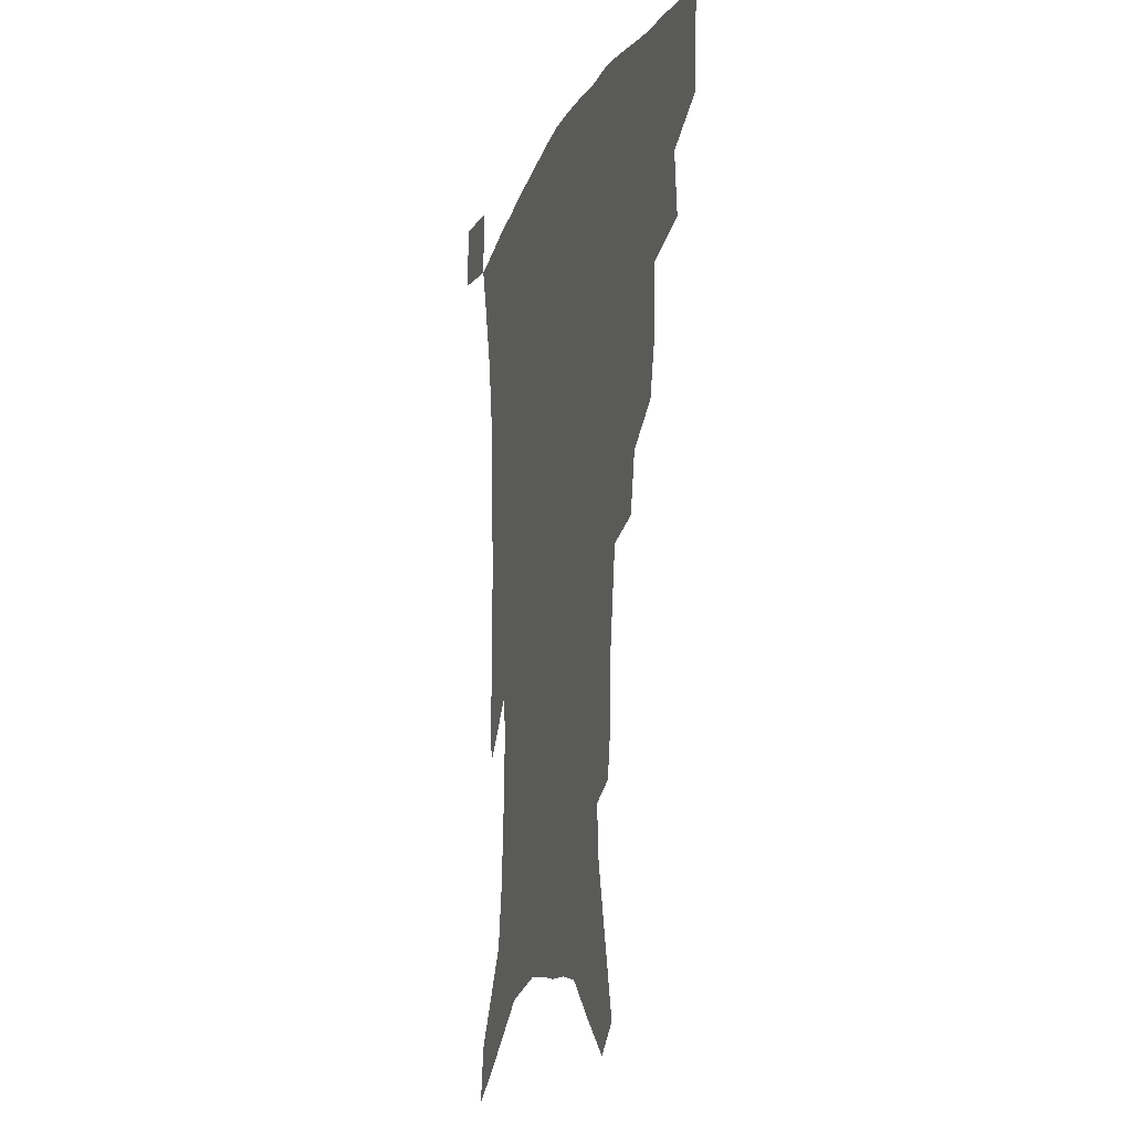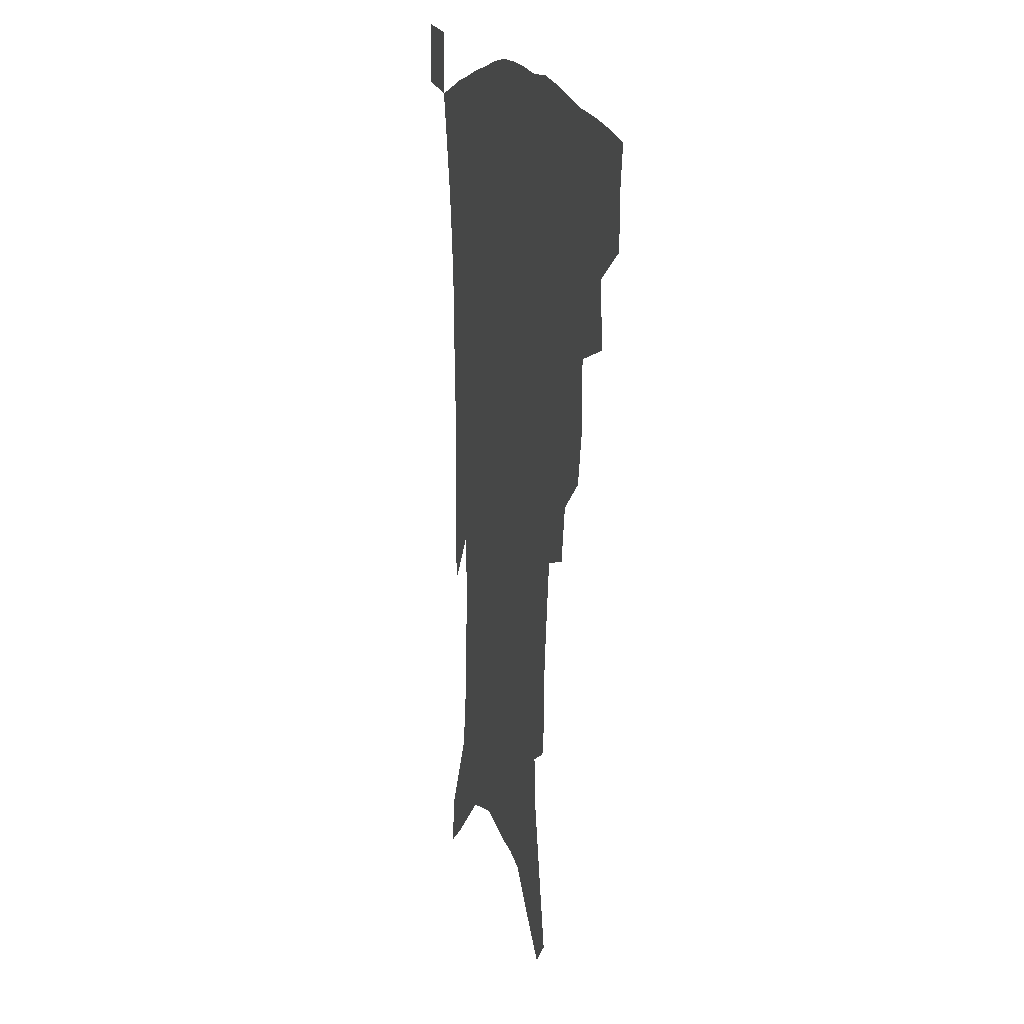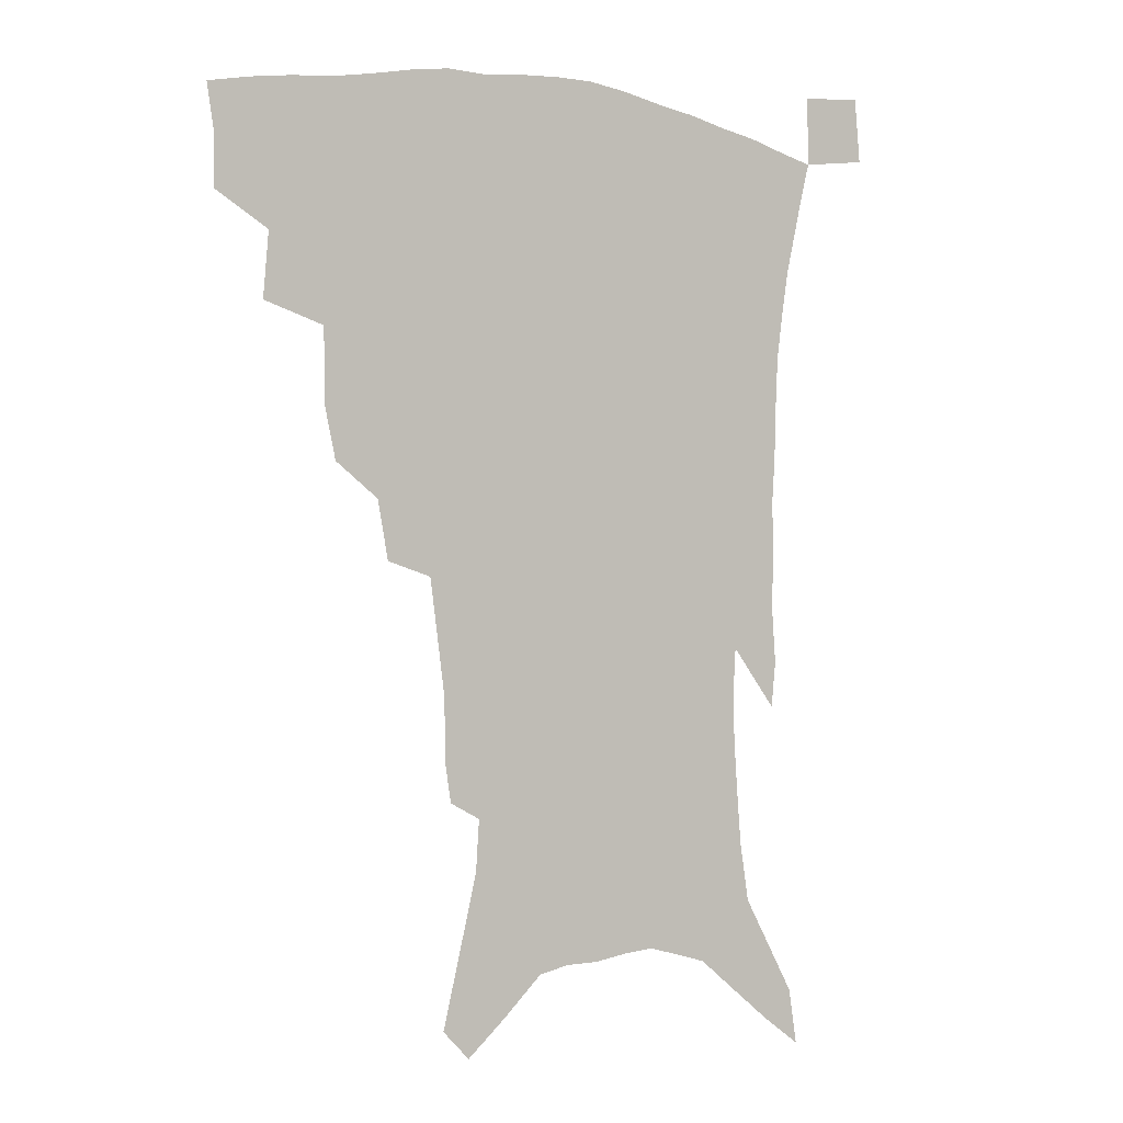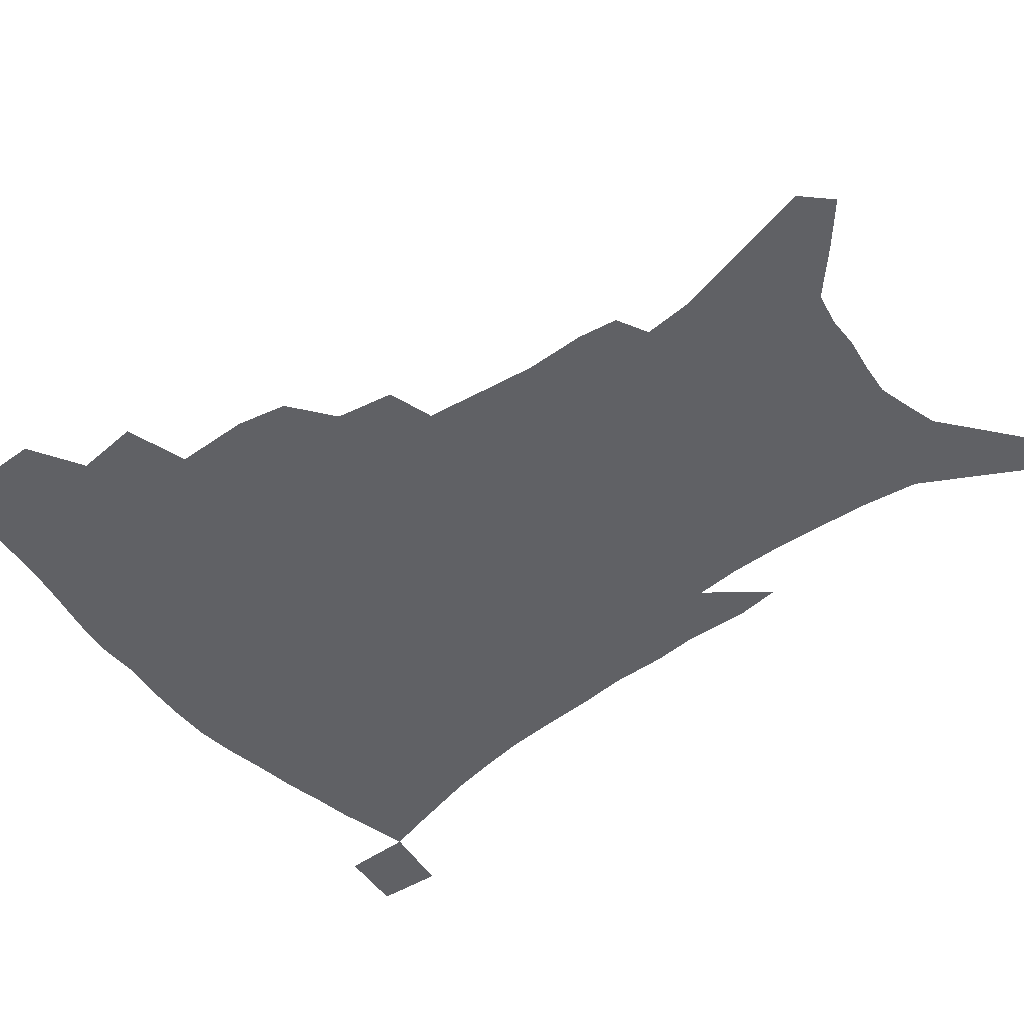
<metadata>
{"format":"obj","ext":"obj","renderer":"f3d","projection":"perspective","resolution":1024,"background":"white","views":[{"elev":-14.8,"azim":-107.4,"up":"+Y"},{"elev":14.6,"azim":-104.6,"up":"+Y"},{"elev":-1.2,"azim":-33.7,"up":"+Y"},{"elev":-49.8,"azim":-51.1,"up":"+Z"}]}
</metadata>
<code>
v 441.8 392.9 0
v 441.6 411.4 0
v 439.1 426.8 0
v 459.1 358.9 0
v 461 381.6 0
v 458.8 397.9 0
v 456.7 413.8 0
v 453.9 429.8 0
v 485.4 308.2 0
v 481.5 325.9 0
v 481 352.1 0
v 479 370 0
v 477.3 386.5 0
v 474.3 401.3 0
v 471.7 416.5 0
v 469 432.1 0
v 505.1 275.9 0
v 501.1 296.3 0
v 498.9 319 0
v 496.8 338.4 0
v 496.2 359.6 0
v 494.2 375.1 0
v 491.9 389.6 0
v 489.4 404 0
v 487 418.7 0
v 484.8 433.7 0
v 529.3 195.3 0
v 527 209.2 0
v 526.8 230.5 0
v 524.3 248.7 0
v 521.2 270.9 0
v 517.1 289.4 0
v 516.1 314.9 0
v 513.7 331.3 0
v 511.2 346.6 0
v 509.9 363.3 0
v 508.1 378.1 0
v 505.9 392.2 0
v 503.7 406.4 0
v 501.5 420.9 0
v 499.4 436.4 0
v 526.5 119.5 0
v 532.5 144.3 0
v 539.1 171.8 0
v 540.3 189.6 0
v 540.3 210.7 0
v 538.6 226.9 0
v 537 245.5 0
v 534.6 264.1 0
v 531.7 281.8 0
v 528.9 298.8 0
v 528 320.6 0
v 526.1 335.7 0
v 524.9 352.1 0
v 523.2 366.1 0
v 521.9 380.6 0
v 519.7 394.3 0
v 518 408.4 0
v 516 422.6 0
v 513.8 439.3 0
v 536.3 109.6 0
v 542.1 134.9 0
v 547.2 159.5 0
v 550.1 180.9 0
v 550.4 199.5 0
v 550.7 223.2 0
v 549 239.5 0
v 546.8 254.8 0
v 544.3 269.6 0
v 542.3 288.2 0
v 541.1 308.1 0
v 539.7 324.5 0
v 538.6 340 0
v 537.9 355.4 0
v 536.7 369.1 0
v 535.9 383 0
v 534 396.2 0
v 532.2 410.3 0
v 530.2 425.4 0
v 528.1 441.5 0
v 550.5 121.9 0
v 556.4 148.7 0
v 560.5 173.5 0
v 560.5 189.9 0
v 560.1 206.9 0
v 560.1 230.7 0
v 558.6 246.3 0
v 557.1 263.8 0
v 554.9 277.2 0
v 553.3 294.7 0
v 552.5 313 0
v 551.6 328.4 0
v 551.1 343.7 0
v 550.4 357.7 0
v 549.9 371.5 0
v 548.8 384.3 0
v 547.8 397.5 0
v 547 411 0
v 545.4 425.4 0
v 543.4 441.2 0
v 565 135.6 0
v 569 159.6 0
v 569.9 176.9 0
v 570 194.2 0
v 570.1 215.8 0
v 569.2 232.3 0
v 568 250.6 0
v 566.7 266.5 0
v 565.3 282.5 0
v 564.4 300 0
v 563.8 316.7 0
v 562.9 329.5 0
v 562.9 345.8 0
v 562.8 360 0
v 562.5 372.7 0
v 561.6 385.2 0
v 561.5 398.4 0
v 560.8 411.8 0
v 559.5 426.1 0
v 557.5 442.9 0
v 576.4 137.8 0
v 579.4 163.3 0
v 580 182.7 0
v 579.3 196.4 0
v 579.3 218.1 0
v 578.5 235 0
v 577.6 251.1 0
v 576.5 267.7 0
v 575.5 282.5 0
v 574.9 299.6 0
v 574.6 317.6 0
v 574.8 333.9 0
v 574.5 346.4 0
v 574.6 360.3 0
v 575.1 373.6 0
v 574.9 385.9 0
v 575.2 398.9 0
v 574.9 411.9 0
v 573.2 427.2 0
v 571.5 443.8 0
v 588 138 0
v 589.5 164.4 0
v 589.5 183.8 0
v 589.3 204.4 0
v 588.7 220.6 0
v 588.1 239.9 0
v 587.3 254.3 0
v 586.7 272.8 0
v 586.3 287.5 0
v 585.7 302.9 0
v 585.6 320 0
v 585.8 334.7 0
v 586.2 348.1 0
v 586.7 362.2 0
v 587.1 373.6 0
v 588.2 386.9 0
v 588.2 399.2 0
v 588.1 411.8 0
v 586.9 427.5 0
v 585.5 444 0
v 599.8 139.9 0
v 599.6 163.6 0
v 599.1 183.7 0
v 598.9 201 0
v 598.2 218.9 0
v 597.6 237.6 0
v 596.9 255.6 0
v 596.8 269.8 0
v 596.2 289.4 0
v 596.2 303.4 0
v 596.3 319.6 0
v 596.8 332.5 0
v 597.4 348.1 0
v 598.2 360.8 0
v 599.6 374.7 0
v 600.5 386.9 0
v 601.1 399.1 0
v 601.1 412.5 0
v 600.7 426.9 0
v 600.2 442.1 0
v 611.4 140.9 0
v 610.3 159.6 0
v 608.9 182 0
v 608.2 200.4 0
v 607.5 219.4 0
v 606.9 238 0
v 606.8 253.1 0
v 606.6 270.2 0
v 606.6 286.1 0
v 606.6 302.4 0
v 606.9 317.9 0
v 607.7 334.7 0
v 608.5 347.2 0
v 609.6 359.6 0
v 611 373.7 0
v 612.4 386.2 0
v 613.7 398.2 0
v 615.3 410.8 0
v 615.7 424.3 0
v 615.4 439.3 0
v 623 137.9 0
v 620.7 158.4 0
v 619.7 175.3 0
v 618.1 196.5 0
v 616.6 220 0
v 616.2 237.2 0
v 616.5 251.5 0
v 616.2 269.8 0
v 617.2 282 0
v 617.2 298.7 0
v 617.7 313.9 0
v 618 333.2 0
v 619.3 346.8 0
v 620.9 358.5 0
v 622.5 371.6 0
v 624.2 384.2 0
v 626.1 396.7 0
v 628.4 409.2 0
v 629.3 422.3 0
v 629.6 437 0
v 634.2 134.7 0
v 631.9 153.4 0
v 629.1 175.7 0
v 628.2 192.7 0
v 626.9 213 0
v 626.3 231.1 0
v 627.1 245.2 0
v 626.7 264 0
v 627.1 280.1 0
v 627.5 296.1 0
v 628.2 311.7 0
v 629.5 326.4 0
v 630 343.2 0
v 632 355.6 0
v 633.8 369.1 0
v 635.9 383.2 0
v 638.1 394.7 0
v 640.5 407.6 0
v 642.6 419.8 0
v 643.8 433.9 0
v 648.3 123.2 0
v 644.3 145.5 0
v 640.8 167.3 0
v 639.1 185.7 0
v 636.7 207.9 0
v 636.7 224 0
v 637 239.9 0
v 637.1 257.8 0
v 637.3 275.1 0
v 638.6 289.6 0
v 638.6 307.5 0
v 640.3 321.2 0
v 641.1 338 0
v 643.1 351.8 0
v 645.3 365.1 0
v 647.3 379.9 0
v 650 392.8 0
v 652.6 405.2 0
v 655.1 417.5 0
v 657.1 431.5 0
v 662.6 111.9 0
v 658.1 134.5 0
v 654.6 155.1 0
v 651.3 175.8 0
v 649.8 194.2 0
v 648.5 212.6 0
v 648.2 230.1 0
v 649.1 246.1 0
v 650.2 262.7 0
v 650.3 280.6 0
v 650.5 298.2 0
v 651.5 314 0
v 654.2 327.2 0
v 654.3 346.3 0
v 656.3 361.5 0
v 658.2 377.3 0
v 661.8 389.2 0
v 664.6 402.5 0
v 667.5 415 0
v 670.5 427.9 0
v 676.7 101.7 0
v 673.7 121.2 0
v 665.7 224.7 0
v 667.4 240.9 0
v 665.9 262.6 0
v 666.8 279.2 0
v 666.1 298.6 0
v 667.3 315 0
v 667.8 333.5 0
v 668.7 351.9 0
v 670.9 368.1 0
v 673.6 384.3 0
v 676.9 398.3 0
v 680 411.8 0
v 683.4 424.7 0
v 683 449.2 0
v 708.2 428.1 0
v 706.1 451.4 0
f 5 6 1
f 1 6 2
f 6 7 2
f 2 7 3
f 7 8 3
f 11 12 4
f 4 12 5
f 12 13 5
f 5 13 6
f 13 14 6
f 6 14 7
f 14 15 7
f 7 15 8
f 15 16 8
f 18 19 9
f 9 19 10
f 19 20 10
f 10 20 11
f 20 21 11
f 11 21 12
f 21 22 12
f 12 22 13
f 22 23 13
f 13 23 14
f 23 24 14
f 14 24 15
f 24 25 15
f 15 25 16
f 25 26 16
f 31 32 17
f 17 32 18
f 32 33 18
f 18 33 19
f 33 34 19
f 19 34 20
f 34 35 20
f 20 35 21
f 35 36 21
f 21 36 22
f 36 37 22
f 22 37 23
f 37 38 23
f 23 38 24
f 38 39 24
f 24 39 25
f 39 40 25
f 25 40 26
f 40 41 26
f 45 46 27
f 27 46 28
f 46 47 28
f 28 47 29
f 47 48 29
f 29 48 30
f 48 49 30
f 30 49 31
f 49 50 31
f 31 50 32
f 50 51 32
f 32 51 33
f 51 52 33
f 33 52 34
f 52 53 34
f 34 53 35
f 53 54 35
f 35 54 36
f 54 55 36
f 36 55 37
f 55 56 37
f 37 56 38
f 56 57 38
f 38 57 39
f 57 58 39
f 39 58 40
f 58 59 40
f 40 59 41
f 59 60 41
f 61 62 42
f 42 62 43
f 62 63 43
f 43 63 44
f 63 64 44
f 44 64 45
f 64 65 45
f 45 65 46
f 65 66 46
f 46 66 47
f 66 67 47
f 47 67 48
f 67 68 48
f 48 68 49
f 68 69 49
f 49 69 50
f 69 70 50
f 50 70 51
f 70 71 51
f 51 71 52
f 71 72 52
f 52 72 53
f 72 73 53
f 53 73 54
f 73 74 54
f 54 74 55
f 74 75 55
f 55 75 56
f 75 76 56
f 56 76 57
f 76 77 57
f 57 77 58
f 77 78 58
f 58 78 59
f 78 79 59
f 59 79 60
f 79 80 60
f 61 81 62
f 81 82 62
f 62 82 63
f 82 83 63
f 63 83 64
f 83 84 64
f 64 84 65
f 84 85 65
f 65 85 66
f 85 86 66
f 66 86 67
f 86 87 67
f 67 87 68
f 87 88 68
f 68 88 69
f 88 89 69
f 69 89 70
f 89 90 70
f 70 90 71
f 90 91 71
f 71 91 72
f 91 92 72
f 72 92 73
f 92 93 73
f 73 93 74
f 93 94 74
f 74 94 75
f 94 95 75
f 75 95 76
f 95 96 76
f 76 96 77
f 96 97 77
f 77 97 78
f 97 98 78
f 78 98 79
f 98 99 79
f 79 99 80
f 99 100 80
f 81 101 82
f 101 102 82
f 82 102 83
f 102 103 83
f 83 103 84
f 103 104 84
f 84 104 85
f 104 105 85
f 85 105 86
f 105 106 86
f 86 106 87
f 106 107 87
f 87 107 88
f 107 108 88
f 88 108 89
f 108 109 89
f 89 109 90
f 109 110 90
f 90 110 91
f 110 111 91
f 91 111 92
f 111 112 92
f 92 112 93
f 112 113 93
f 93 113 94
f 113 114 94
f 94 114 95
f 114 115 95
f 95 115 96
f 115 116 96
f 96 116 97
f 116 117 97
f 97 117 98
f 117 118 98
f 98 118 99
f 118 119 99
f 99 119 100
f 119 120 100
f 101 121 102
f 121 122 102
f 102 122 103
f 122 123 103
f 103 123 104
f 123 124 104
f 104 124 105
f 124 125 105
f 105 125 106
f 125 126 106
f 106 126 107
f 126 127 107
f 107 127 108
f 127 128 108
f 108 128 109
f 128 129 109
f 109 129 110
f 129 130 110
f 110 130 111
f 130 131 111
f 111 131 112
f 131 132 112
f 112 132 113
f 132 133 113
f 113 133 114
f 133 134 114
f 114 134 115
f 134 135 115
f 115 135 116
f 135 136 116
f 116 136 117
f 136 137 117
f 117 137 118
f 137 138 118
f 118 138 119
f 138 139 119
f 119 139 120
f 139 140 120
f 121 141 122
f 141 142 122
f 122 142 123
f 142 143 123
f 123 143 124
f 143 144 124
f 124 144 125
f 144 145 125
f 125 145 126
f 145 146 126
f 126 146 127
f 146 147 127
f 127 147 128
f 147 148 128
f 128 148 129
f 148 149 129
f 129 149 130
f 149 150 130
f 130 150 131
f 150 151 131
f 131 151 132
f 151 152 132
f 132 152 133
f 152 153 133
f 133 153 134
f 153 154 134
f 134 154 135
f 154 155 135
f 135 155 136
f 155 156 136
f 136 156 137
f 156 157 137
f 137 157 138
f 157 158 138
f 138 158 139
f 158 159 139
f 139 159 140
f 159 160 140
f 141 161 142
f 161 162 142
f 142 162 143
f 162 163 143
f 143 163 144
f 163 164 144
f 144 164 145
f 164 165 145
f 145 165 146
f 165 166 146
f 146 166 147
f 166 167 147
f 147 167 148
f 167 168 148
f 148 168 149
f 168 169 149
f 149 169 150
f 169 170 150
f 150 170 151
f 170 171 151
f 151 171 152
f 171 172 152
f 152 172 153
f 172 173 153
f 153 173 154
f 173 174 154
f 154 174 155
f 174 175 155
f 155 175 156
f 175 176 156
f 156 176 157
f 176 177 157
f 157 177 158
f 177 178 158
f 158 178 159
f 178 179 159
f 159 179 160
f 179 180 160
f 161 181 162
f 181 182 162
f 162 182 163
f 182 183 163
f 163 183 164
f 183 184 164
f 164 184 165
f 184 185 165
f 165 185 166
f 185 186 166
f 166 186 167
f 186 187 167
f 167 187 168
f 187 188 168
f 168 188 169
f 188 189 169
f 169 189 170
f 189 190 170
f 170 190 171
f 190 191 171
f 171 191 172
f 191 192 172
f 172 192 173
f 192 193 173
f 173 193 174
f 193 194 174
f 174 194 175
f 194 195 175
f 175 195 176
f 195 196 176
f 176 196 177
f 196 197 177
f 177 197 178
f 197 198 178
f 178 198 179
f 198 199 179
f 179 199 180
f 199 200 180
f 181 201 182
f 201 202 182
f 182 202 183
f 202 203 183
f 183 203 184
f 203 204 184
f 184 204 185
f 204 205 185
f 185 205 186
f 205 206 186
f 186 206 187
f 206 207 187
f 187 207 188
f 207 208 188
f 188 208 189
f 208 209 189
f 189 209 190
f 209 210 190
f 190 210 191
f 210 211 191
f 191 211 192
f 211 212 192
f 192 212 193
f 212 213 193
f 193 213 194
f 213 214 194
f 194 214 195
f 214 215 195
f 195 215 196
f 215 216 196
f 196 216 197
f 216 217 197
f 197 217 198
f 217 218 198
f 198 218 199
f 218 219 199
f 199 219 200
f 219 220 200
f 201 221 202
f 221 222 202
f 202 222 203
f 222 223 203
f 203 223 204
f 223 224 204
f 204 224 205
f 224 225 205
f 205 225 206
f 225 226 206
f 206 226 207
f 226 227 207
f 207 227 208
f 227 228 208
f 208 228 209
f 228 229 209
f 209 229 210
f 229 230 210
f 210 230 211
f 230 231 211
f 211 231 212
f 231 232 212
f 212 232 213
f 232 233 213
f 213 233 214
f 233 234 214
f 214 234 215
f 234 235 215
f 215 235 216
f 235 236 216
f 216 236 217
f 236 237 217
f 217 237 218
f 237 238 218
f 218 238 219
f 238 239 219
f 219 239 220
f 239 240 220
f 221 241 222
f 241 242 222
f 222 242 223
f 242 243 223
f 223 243 224
f 243 244 224
f 224 244 225
f 244 245 225
f 225 245 226
f 245 246 226
f 226 246 227
f 246 247 227
f 227 247 228
f 247 248 228
f 228 248 229
f 248 249 229
f 229 249 230
f 249 250 230
f 230 250 231
f 250 251 231
f 231 251 232
f 251 252 232
f 232 252 233
f 252 253 233
f 233 253 234
f 253 254 234
f 234 254 235
f 254 255 235
f 235 255 236
f 255 256 236
f 236 256 237
f 256 257 237
f 237 257 238
f 257 258 238
f 238 258 239
f 258 259 239
f 239 259 240
f 259 260 240
f 241 261 242
f 261 262 242
f 242 262 243
f 262 263 243
f 243 263 244
f 263 264 244
f 244 264 245
f 264 265 245
f 245 265 246
f 265 266 246
f 246 266 247
f 266 267 247
f 247 267 248
f 267 268 248
f 248 268 249
f 268 269 249
f 249 269 250
f 269 270 250
f 250 270 251
f 270 271 251
f 251 271 252
f 271 272 252
f 252 272 253
f 272 273 253
f 253 273 254
f 273 274 254
f 254 274 255
f 274 275 255
f 255 275 256
f 275 276 256
f 256 276 257
f 276 277 257
f 257 277 258
f 277 278 258
f 258 278 259
f 278 279 259
f 259 279 260
f 279 280 260
f 261 281 262
f 281 282 262
f 262 282 263
f 268 283 269
f 283 284 269
f 269 284 270
f 284 285 270
f 270 285 271
f 285 286 271
f 271 286 272
f 286 287 272
f 272 287 273
f 287 288 273
f 273 288 274
f 288 289 274
f 274 289 275
f 289 290 275
f 275 290 276
f 290 291 276
f 276 291 277
f 291 292 277
f 277 292 278
f 292 293 278
f 278 293 279
f 293 294 279
f 279 294 280
f 294 295 280
f 295 297 296
f 297 298 296

</code>
